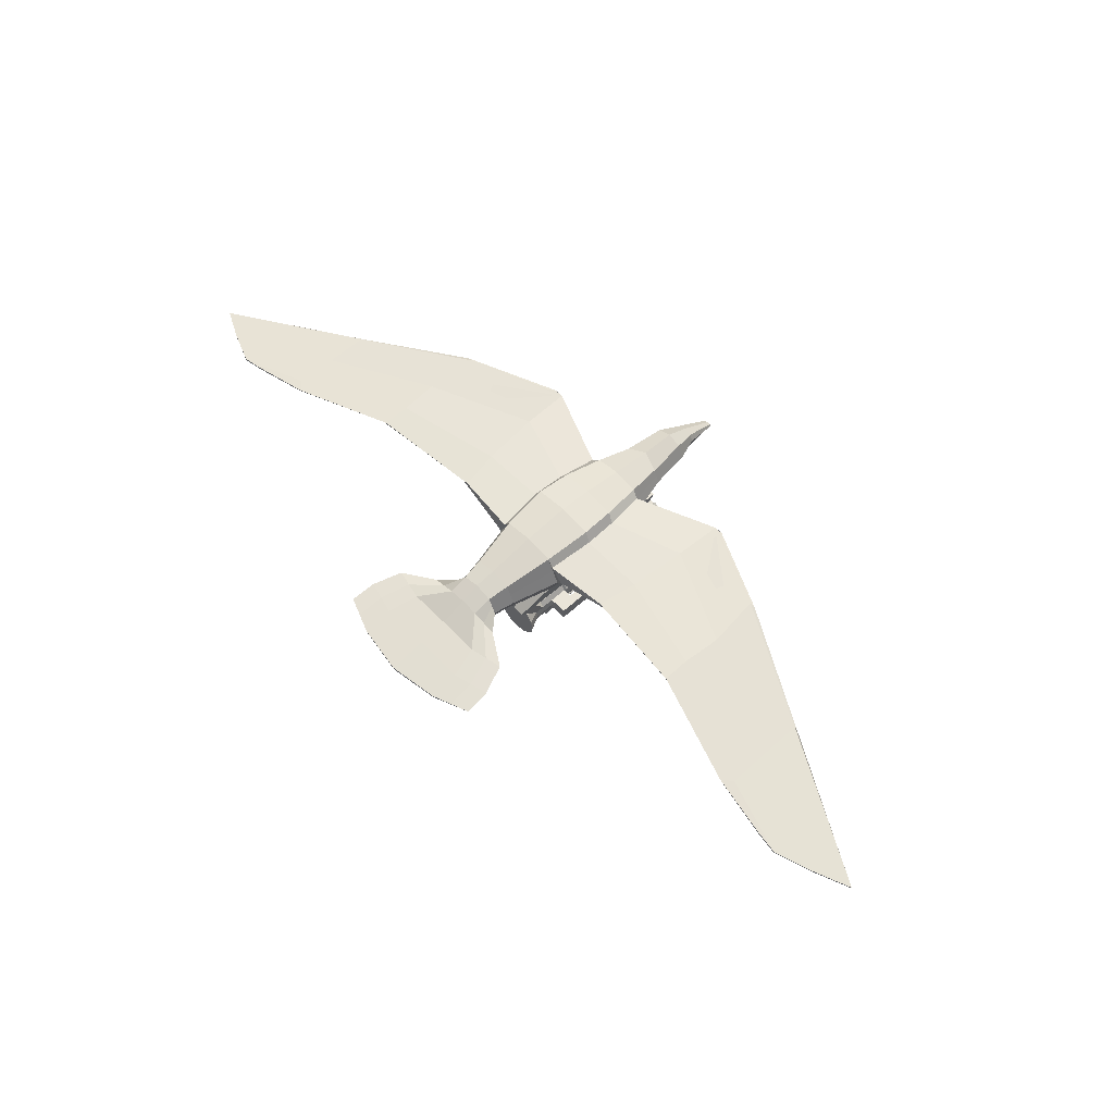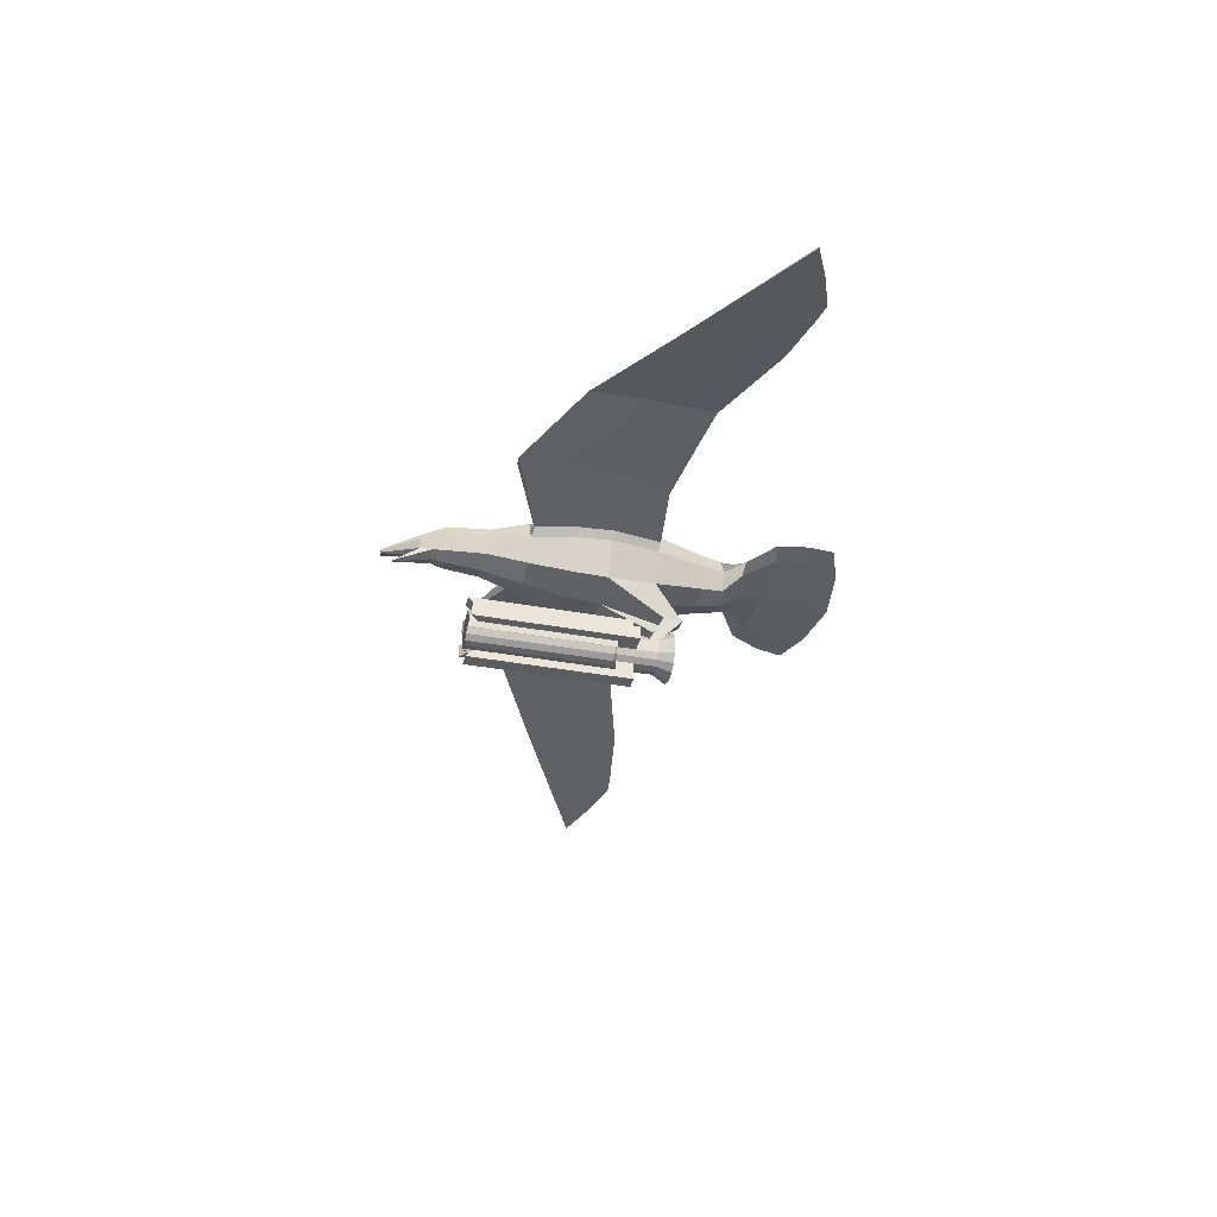
<metadata>
{"format":"obj","ext":"obj","renderer":"f3d","projection":"perspective","resolution":1024,"background":"white","views":[{"elev":58.4,"azim":-133.2,"up":"+Y"},{"elev":-36.7,"azim":76.5,"up":"+Y"}]}
</metadata>
<code>
o Cylinder
v -0.3884 0.1609 2.31
v -0.5455 0.2259 -2.342
v -0.2972 0.2972 2.31
v -0.4175 0.4175 -2.342
v -0.1609 0.3884 2.31
v -0.2259 0.5455 -2.342
v -0.3884 0.1609 -2.012
v -0.3884 0.1609 -1.789
v -0.3884 0.1609 -1.065
v -0.2973 0.2972 -2.012
v -0.2973 0.2972 -1.789
v -0.2972 0.2972 -1.065
v -0.1609 0.3884 -2.012
v -0.1609 0.3884 -1.789
v -0.1609 0.3884 -1.065
v -0.3884 0.1609 -1.486
v -0.2972 0.2972 -1.486
v -0.1609 0.3884 -1.486
v -0.1609 0.8117 -1.065
v -0.1609 0.8117 -1.486
v -0.8194 0.1609 -1.065
v -0.8194 0.1609 -1.486
v -0.1609 0.6169 -1.486
v -0.1609 0.6169 -1.065
v -0.6092 0.1609 -1.486
v -0.6092 0.1609 -1.065
v -0.8194 0.1609 2.31
v -0.6092 0.1609 2.154
v -0.4181 0.1906 2.342
v -0.327 0.327 2.342
v -0.1906 0.4181 2.342
v -0.4181 0.1906 -1.012
v -0.327 0.327 -1.012
v -0.1906 0.4181 -1.012
v -0.1609 0.8117 2.31
v -0.1609 0.6169 2.154
v -0.4204 0 2.31
v -0.5904 0 -2.342
v -0.3884 -0.1609 2.31
v -0.5455 -0.2259 -2.342
v -0.2972 -0.2972 2.31
v -0.4175 -0.4175 -2.342
v -0.1609 -0.3884 2.31
v -0.2259 -0.5455 -2.342
v -0.4204 0 -2.012
v -0.4204 0 -1.789
v -0.4204 0 -1.065
v -0.3884 -0.1609 -2.012
v -0.3884 -0.1609 -1.789
v -0.3884 -0.1609 -1.065
v -0.2972 -0.2972 -2.012
v -0.2972 -0.2972 -1.789
v -0.2972 -0.2972 -1.065
v -0.1609 -0.3884 -2.012
v -0.1609 -0.3884 -1.789
v -0.1609 -0.3884 -1.065
v -0.4204 0 -1.486
v -0.3884 -0.1609 -1.486
v -0.2972 -0.2972 -1.486
v -0.1609 -0.3884 -1.486
v -0.1609 -0.8117 -1.065
v -0.1609 -0.8117 -1.486
v -0.8194 0 -1.065
v -0.8194 -0.1609 -1.065
v -0.8194 0 -1.486
v -0.8194 -0.1609 -1.486
v -0.1609 -0.6169 -1.486
v -0.1609 -0.6169 -1.065
v -0.6092 0 -1.486
v -0.6092 -0.1609 -1.486
v -0.6092 -0.1609 -1.065
v -0.6092 0 -1.065
v -0.8194 -0 2.31
v -0.8194 -0.1609 2.31
v -0.6092 -0.1609 2.154
v -0.6092 -0 2.154
v -0.4181 -0.1906 2.342
v -0.327 -0.327 2.342
v -0.1906 -0.4181 2.342
v -0.4181 -0.1906 -1.012
v -0.327 -0.327 -1.012
v -0.1906 -0.4181 -1.012
v -0.1609 -0.8117 2.31
v -0.1609 -0.6169 2.154
v -1.199 2.007 -6.032
v -0.03297 1.802 4.327
v -1.199 2.068 -6.039
v -0.08241 1.855 4.327
v -2.076 2.075 -5.707
v -0.1177 1.819 4.327
v -1.354 2.163 -4.603
v -0.6997 2.112 -3.947
v -0.4217 1.802 -3.544
v -0.4919 1.732 -3.03
v -0.7 1.524 -1.877
v -0.8041 1.422 -0.7449
v -0.7507 1.482 0.07177
v -0.6025 1.663 1.057
v -0.4435 1.872 1.995
v -0.3365 1.886 2.9
v -0.1874 1.96 3.473
v -0.9892 2.278 -4.618
v -0.411 2.517 -3.998
v -0.422 2.645 -3.544
v -0.4919 2.715 -3.03
v -0.6986 2.915 -1.877
v -0.8041 3.025 -0.7449
v -0.7507 2.965 0.07177
v -0.6025 2.783 1.057
v -0.4506 2.576 1.935
v -0.3365 2.559 2.901
v -0.1874 2.335 3.474
v -1.762 2.237 -4.435
v -1 2.296 -3.97
v -0.6027 2.223 -3.544
v -0.7027 2.224 -3.03
v -1.005 2.214 -1.877
v -1.148 2.222 -0.7449
v -1.068 2.224 0.07177
v -0.8454 2.217 1.057
v -0.6017 2.224 1.935
v -0.4808 2.223 2.9
v -0.2677 2.148 3.474
v -1.407 2.082 -5.317
v -1.186 2.174 -5.329
v -2.025 2.151 -5.106
v -1.199 2.037 -6.036
v -0.1684 0.7548 -2.114
v -0.4813 0.7548 -2.114
v -0.4408 0.7548 -2.555
v -0.1684 0.7548 -2.555
v -0.262 1.923 3.187
v -0.262 2.447 3.188
v -0.3743 2.185 3.187
v -0.03099 1.63 4.051
v -0.04332 1.623 4.051
v -1.637 2.071 -5.873
v -0.1001 1.837 4.327
v -1.376 2.257 -4.526
v -0.7057 2.406 -3.984
v -0.5124 2.434 -3.544
v -0.5973 2.47 -3.03
v -0.8514 2.56 -1.877
v -5.162 2.932 -0.5688
v -7.726 2.507 -1.701
v -0.7236 2.497 1.057
v -0.5262 2.4 1.935
v -0.4086 2.391 2.901
v -0.2276 2.241 3.474
v -1.606 2.163 -5.217
v -0.3181 2.316 3.187
v -8.849 2.367 -3.11
v -9.367 2.289 -3.164
v -10.23 2.146 -2.824
v -11.06 1.999 -2.421
v -8.843 2.326 -3.11
v -9.359 2.242 -3.164
v -10.22 2.102 -2.824
v -11.06 1.967 -2.421
v -8.846 2.346 -3.11
v -9.363 2.265 -3.164
v -10.22 2.124 -2.824
v -11.06 1.983 -2.421
v -2.911 2.745 0.6002
v -1.228 2.403 0.02213
v -1.142 2.387 -1.898
v -2.582 2.74 -1.753
v -5.054 2.959 -2.146
v -7.458 2.551 -2.892
v -7.722 2.507 -0.6918
v -5.005 3.024 0.6898
v -2.901 2.731 1.764
v -1.025 2.386 0.9972
v -0.9909 2.55 -1.898
v -2.462 2.73 -1.753
v -4.985 2.991 -2.146
v -7.435 2.575 -2.892
v -7.412 2.6 -2.892
v -4.916 3.023 -2.146
v -2.342 2.72 -1.753
v -0.8406 2.718 -1.898
v -0.7843 2.657 0.9972
v -7.65 2.552 -0.6918
v -7.686 2.53 -0.6918
v -4.935 3.042 0.6898
v -2.804 2.714 1.764
v -0.9043 2.52 0.9972
v -7.716 2.509 -2.68
v -5.084 2.954 -1.493
v -2.802 2.751 -0.8061
v -1.293 2.397 -0.7864
v -0.9147 2.748 0.02214
v -2.655 2.758 0.6002
v -4.996 3.004 -0.5688
v -7.648 2.564 -1.701
v -0.9516 2.772 -0.7864
v -2.525 2.754 -0.8061
v -4.915 3.028 -1.493
v -7.656 2.566 -2.68
v -2.707 2.706 1.764
v -4.865 3.059 0.6898
v 0.3884 0.1609 2.31
v 0.5455 0.2259 -2.342
v 0.2972 0.2972 2.31
v 0.4175 0.4175 -2.342
v 0.1609 0.3884 2.31
v 0.2259 0.5455 -2.342
v 0 0.4204 2.31
v -0 0.5904 -2.342
v 0.3884 0.1609 -2.012
v 0.3884 0.1609 -1.789
v 0.3884 0.1609 -1.065
v 0.2972 0.2972 -2.012
v 0.2972 0.2972 -1.789
v 0.2972 0.2972 -1.065
v 0.1609 0.3884 -2.012
v 0.1609 0.3884 -1.789
v 0.1609 0.3884 -1.065
v -0 0.4204 -2.012
v -0 0.4204 -1.789
v -0 0.4204 -1.065
v 0.3884 0.1609 -1.486
v 0.2972 0.2972 -1.486
v 0.1609 0.3884 -1.486
v -0 0.4204 -1.486
v 0.1609 0.8117 -1.065
v -0 0.8117 -1.065
v 0.1609 0.8117 -1.486
v -0 0.8117 -1.486
v 0.8194 0.1609 -1.065
v 0.8194 0.1609 -1.486
v -0 0.6169 -1.486
v 0.1609 0.6169 -1.486
v 0.1609 0.6169 -1.065
v -0 0.6169 -1.065
v 0.6092 0.1609 -1.486
v 0.6092 0.1609 -1.065
v 0.8194 0.1609 2.31
v 0.6092 0.1609 2.154
v 0.4181 0.1906 2.342
v 0.327 0.327 2.342
v 0.1906 0.4181 2.342
v 0.4181 0.1906 -1.012
v 0.327 0.327 -1.012
v 0.1906 0.4181 -1.012
v 0.1609 0.8117 2.31
v 0 0.8117 2.31
v 0.1609 0.6169 2.154
v 0 0.6169 2.154
v 0.4204 0 2.31
v 0.5904 0 -2.342
v 0.3884 -0.1609 2.31
v 0.5455 -0.2259 -2.342
v 0.2973 -0.2972 2.31
v 0.4175 -0.4175 -2.342
v 0.1609 -0.3884 2.31
v 0.2259 -0.5455 -2.342
v 0 -0.4204 2.31
v -0 -0.5904 -2.342
v 0.4204 0 -2.012
v 0.4204 0 -1.789
v 0.4204 0 -1.065
v 0.3884 -0.1609 -2.012
v 0.3884 -0.1609 -1.789
v 0.3884 -0.1609 -1.065
v 0.2972 -0.2972 -2.012
v 0.2972 -0.2972 -1.789
v 0.2972 -0.2972 -1.065
v 0.1609 -0.3884 -2.012
v 0.1609 -0.3884 -1.789
v 0.1609 -0.3884 -1.065
v -0 -0.4204 -2.012
v -0 -0.4204 -1.789
v -0 -0.4204 -1.065
v 0.4204 0 -1.486
v 0.3884 -0.1609 -1.486
v 0.2972 -0.2972 -1.486
v 0.1609 -0.3884 -1.486
v -0 -0.4204 -1.486
v 0.1609 -0.8117 -1.065
v 0 -0.8117 -1.065
v 0.1609 -0.8117 -1.486
v -0 -0.8117 -1.486
v 0.8194 0 -1.065
v 0.8194 -0.1609 -1.065
v 0.8194 0 -1.486
v 0.8194 -0.1609 -1.486
v -0 -0.6169 -1.486
v 0.1609 -0.6169 -1.486
v 0.1609 -0.6169 -1.065
v 0 -0.6169 -1.065
v 0.6092 0 -1.486
v 0.6092 -0.1609 -1.486
v 0.6092 -0.1609 -1.065
v 0.6092 0 -1.065
v 0.8194 -0 2.31
v 0.8194 -0.1609 2.31
v 0.6092 -0.1609 2.154
v 0.6092 -0 2.154
v 0.4181 -0.1906 2.342
v 0.327 -0.327 2.342
v 0.1906 -0.4181 2.342
v 0.4181 -0.1906 -1.012
v 0.327 -0.327 -1.012
v 0.1906 -0.4181 -1.012
v 0.1609 -0.8117 2.31
v 0 -0.8117 2.31
v 0.1609 -0.6169 2.154
v 0 -0.6169 2.154
v 1.199 2.007 -6.032
v 0.03297 1.802 4.327
v 1.199 2.068 -6.039
v 0.08241 1.855 4.327
v 2.076 2.075 -5.707
v 0.1177 1.819 4.327
v 1.354 2.163 -4.603
v 0.6997 2.112 -3.947
v 0.4217 1.802 -3.544
v 0.4919 1.732 -3.03
v 0.7 1.524 -1.877
v 0.8041 1.422 -0.7449
v 0.7507 1.482 0.07177
v 0.6025 1.663 1.057
v 0.4435 1.872 1.995
v 0.3365 1.886 2.9
v 0.1874 1.96 3.473
v 0.9892 2.278 -4.618
v 0.411 2.517 -3.998
v 0.422 2.645 -3.544
v 0.4919 2.715 -3.03
v 0.6986 2.915 -1.877
v 0.8041 3.025 -0.7449
v 0.7507 2.965 0.07177
v 0.6025 2.783 1.057
v 0.4506 2.576 1.935
v 0.3365 2.559 2.901
v 0.1874 2.335 3.474
v 1.762 2.237 -4.435
v 1 2.296 -3.97
v 0.6027 2.223 -3.544
v 0.7027 2.224 -3.03
v 1.005 2.214 -1.877
v 1.148 2.222 -0.7449
v 1.068 2.224 0.07177
v 0.8454 2.217 1.057
v 0.6017 2.224 1.935
v 0.4808 2.223 2.9
v 0.2677 2.148 3.474
v 1.407 2.082 -5.317
v 1.186 2.174 -5.329
v 2.025 2.151 -5.106
v 1.199 2.037 -6.036
v 0.1684 0.7548 -2.114
v 0.4813 0.7548 -2.114
v 0.4408 0.7548 -2.555
v 0.1684 0.7548 -2.555
v 7e-06 1.976 -6.209
v 0 1.814 4.327
v 5e-06 2.063 -6.22
v 0 1.87 4.327
v 6e-06 2.019 -6.215
v 0 1.845 4.327
v -0 2.145 -4.6
v -0 1.947 -3.937
v -0 1.673 -3.544
v -0 1.595 -3.03
v -0 1.364 -1.877
v -0 1.251 -0.7449
v -0 1.318 0.07177
v -0 1.519 1.057
v -0 1.735 2.051
v -0 1.8 2.9
v 0 1.88 3.473
v -0 2.415 3.474
v -0 2.703 2.901
v -0 2.742 2.062
v -0 2.904 1.057
v -0 3.083 0.07177
v -0 3.142 -0.7449
v -0 3.042 -1.877
v -0 2.837 -3.03
v -0 2.768 -3.544
v -0 2.587 -4.004
v -0 2.298 -4.62
v -0 2.194 -5.331
v 1e-06 2.069 -5.315
v 0 1.84 3.186
v -0 2.559 3.188
v 0.262 1.923 3.187
v 0.262 2.447 3.188
v 0.3743 2.185 3.187
v 0.03099 1.63 4.051
v 0 1.616 4.051
v 0 1.61 4.051
v 0.04332 1.623 4.051
v 0 1.857 4.327
v 1.637 2.071 -5.873
v 0.1001 1.837 4.327
v 1.376 2.257 -4.526
v 0.7057 2.406 -3.984
v 0.5124 2.434 -3.544
v 0.5973 2.47 -3.03
v 0.8514 2.56 -1.877
v 5.162 2.932 -0.5688
v 7.726 2.507 -1.701
v 0.7236 2.497 1.057
v 0.5262 2.4 1.935
v 0.4086 2.391 2.901
v 0.2276 2.241 3.474
v 1.606 2.163 -5.217
v 0.3181 2.316 3.187
v 8.849 2.367 -3.11
v 9.367 2.289 -3.164
v 10.23 2.146 -2.824
v 11.06 1.999 -2.421
v 8.843 2.326 -3.11
v 9.359 2.242 -3.164
v 10.22 2.102 -2.824
v 11.06 1.967 -2.421
v 8.846 2.346 -3.11
v 9.363 2.265 -3.164
v 10.22 2.124 -2.824
v 11.06 1.983 -2.421
v 2.911 2.745 0.6002
v 1.228 2.403 0.02213
v 1.142 2.387 -1.898
v 2.582 2.74 -1.753
v 5.054 2.959 -2.146
v 7.458 2.551 -2.892
v 7.722 2.507 -0.6918
v 5.005 3.024 0.6898
v 2.901 2.731 1.764
v 1.025 2.386 0.9972
v 0.9909 2.55 -1.898
v 2.462 2.73 -1.753
v 4.985 2.991 -2.146
v 7.435 2.575 -2.892
v 7.412 2.6 -2.892
v 4.916 3.023 -2.146
v 2.342 2.72 -1.753
v 0.8406 2.718 -1.898
v 0.7843 2.657 0.9972
v 7.65 2.552 -0.6918
v 7.686 2.53 -0.6918
v 4.935 3.042 0.6898
v 2.804 2.714 1.764
v 0.9043 2.52 0.9972
v 7.716 2.509 -2.68
v 5.084 2.954 -1.493
v 2.802 2.751 -0.8061
v 1.293 2.397 -0.7864
v 0.9147 2.748 0.02214
v 2.655 2.758 0.6002
v 4.996 3.004 -0.5688
v 7.648 2.564 -1.701
v 0.9516 2.772 -0.7864
v 2.525 2.754 -0.8061
v 4.915 3.028 -1.493
v 7.656 2.566 -2.68
v 2.707 2.706 1.764
v 4.865 3.059 0.6898
f 45 7 2 38
f 7 10 4 2
f 10 13 6 4
f 13 219 209 6
f 37 1 9 47
f 57 16 8 46
f 46 8 7 45
f 9 32 33 12
f 16 17 11 8
f 8 11 10 7
f 12 33 34 15
f 17 18 14 11
f 11 14 13 10
f 5 208 221 15
f 18 225 220 14
f 14 220 219 13
f 69 65 22 25
f 9 12 17 16
f 12 15 18 17
f 23 20 229 232
f 19 227 229 20
f 24 19 20 23
f 63 21 22 65
f 25 22 21 26
f 26 28 76 72
f 18 23 232 225
f 15 24 23 18
f 221 235 24 15
f 57 69 25 16
f 16 25 26 9
f 9 26 72 47
f 235 249 36 24
f 28 27 73 76
f 21 27 28 26
f 63 73 27 21
f 29 30 33 32
f 30 31 34 33
f 15 34 31 5
f 5 31 30 3
f 3 30 29 1
f 1 29 32 9
f 247 35 36 249
f 24 36 35 19
f 19 35 247 227
f 45 38 40 48
f 48 40 42 51
f 51 42 44 54
f 54 44 259 272
f 37 47 50 39
f 57 46 49 58
f 46 45 48 49
f 50 53 81 80
f 58 49 52 59
f 49 48 51 52
f 53 56 82 81
f 59 52 55 60
f 52 51 54 55
f 43 56 274 258
f 60 55 273 279
f 55 54 272 273
f 69 70 66 65
f 50 58 59 53
f 53 59 60 56
f 67 288 283 62
f 61 62 283 281
f 68 67 62 61
f 63 65 66 64
f 70 71 64 66
f 71 72 76 75
f 60 279 288 67
f 56 60 67 68
f 274 56 68 291
f 57 58 70 69
f 58 50 71 70
f 50 47 72 71
f 291 68 84 309
f 75 76 73 74
f 64 71 75 74
f 63 64 74 73
f 77 80 81 78
f 78 81 82 79
f 56 43 79 82
f 43 41 78 79
f 41 39 77 78
f 39 50 80 77
f 307 309 84 83
f 68 61 83 84
f 61 281 307 83
f 373 358 86 101
f 374 112 88 360
f 85 127 361 357
f 149 138 88 112
f 138 396 360 88
f 87 359 361 127
f 101 86 90 123
f 86 358 362 90
f 386 363 91 124
f 363 364 92 91
f 364 365 93 92
f 365 366 94 93
f 366 367 95 94
f 368 369 97 96
f 369 370 98 97
f 370 371 99 98
f 371 372 100 99
f 132 387 394 136
f 385 125 102 384
f 384 102 103 383
f 383 103 104 382
f 382 104 105 381
f 381 105 106 380
f 380 106 107 379
f 379 107 108 378
f 378 108 109 377
f 377 109 110 376
f 376 110 111 375
f 388 133 112 374
f 150 139 102 125
f 139 140 103 102
f 140 141 104 103
f 141 142 105 104
f 142 143 106 105
f 188 145 158 157
f 145 170 159 158
f 177 169 156 160
f 146 147 110 109
f 147 148 111 110
f 151 149 112 133
f 124 91 113 126
f 91 92 114 113
f 92 93 115 114
f 93 94 116 115
f 94 95 117 116
f 95 96 118 117
f 96 97 119 118
f 97 98 120 119
f 98 99 121 120
f 99 100 122 121
f 132 101 123 134
f 357 386 124 85
f 359 87 125 385
f 137 150 125 87
f 85 124 126 89
f 87 127 89 137
f 85 89 127
f 368 96 129 128
f 95 367 131 130
f 96 95 130 129
f 367 368 128 131
f 372 387 132 100
f 375 111 133 388
f 148 151 133 111
f 100 132 134 122
f 394 393 135 136
f 101 132 136 135
f 373 101 135 393
f 123 90 138 149
f 90 362 396 138
f 126 113 139 150
f 113 114 140 139
f 114 115 141 140
f 115 116 142 141
f 116 117 143 142
f 170 184 163 159
f 178 177 160 152
f 184 183 155 163
f 120 121 147 146
f 121 122 148 147
f 134 123 149 151
f 89 126 150 137
f 2 4 6 209 207 205 203 251 253 255 257 259 44 42 40 38
f 122 134 151 148
f 160 161 153 152
f 161 162 154 153
f 162 163 155 154
f 156 157 161 160
f 157 158 162 161
f 158 159 163 162
f 169 188 157 156
f 183 195 154 155
f 195 199 153 154
f 199 178 152 153
f 118 119 165 191
f 191 165 164 190
f 190 164 144 189
f 189 144 145 188
f 119 120 173 165
f 165 173 172 164
f 164 172 171 144
f 144 171 170 145
f 143 117 166 174
f 174 166 167 175
f 175 167 168 176
f 176 168 169 177
f 120 146 187 173
f 173 187 186 172
f 172 186 185 171
f 171 185 184 170
f 106 143 174 181
f 181 174 175 180
f 180 175 176 179
f 179 176 177 178
f 146 109 182 187
f 185 201 183 184
f 117 118 191 166
f 166 191 190 167
f 167 190 189 168
f 168 189 188 169
f 109 108 192 182
f 182 192 193 200
f 108 107 196 192
f 192 196 197 193
f 193 197 198 194
f 194 198 199 195
f 107 106 181 196
f 196 181 180 197
f 197 180 179 198
f 198 179 178 199
f 131 128 11 10
f 129 130 7 8
f 130 131 10 7
f 128 129 8 11
f 187 182 200 186
f 186 200 201 185
f 200 193 194 201
f 201 194 195 183
f 260 251 203 210
f 210 203 205 213
f 213 205 207 216
f 216 207 209 219
f 250 262 212 202
f 275 261 211 222
f 261 260 210 211
f 212 215 244 243
f 222 211 214 223
f 211 210 213 214
f 215 218 245 244
f 223 214 217 224
f 214 213 216 217
f 206 218 221 208
f 224 217 220 225
f 217 216 219 220
f 292 236 231 286
f 212 222 223 215
f 215 223 224 218
f 233 232 229 228
f 226 228 229 227
f 234 233 228 226
f 284 286 231 230
f 236 237 230 231
f 237 295 299 239
f 224 225 232 233
f 218 224 233 234
f 221 218 234 235
f 275 222 236 292
f 222 212 237 236
f 212 262 295 237
f 235 234 248 249
f 239 299 296 238
f 230 237 239 238
f 284 230 238 296
f 240 243 244 241
f 241 244 245 242
f 218 206 242 245
f 206 204 241 242
f 204 202 240 241
f 202 212 243 240
f 247 249 248 246
f 234 226 246 248
f 226 227 247 246
f 260 263 253 251
f 263 266 255 253
f 266 269 257 255
f 269 272 259 257
f 250 252 265 262
f 275 276 264 261
f 261 264 263 260
f 265 303 304 268
f 276 277 267 264
f 264 267 266 263
f 268 304 305 271
f 277 278 270 267
f 267 270 269 266
f 256 258 274 271
f 278 279 273 270
f 270 273 272 269
f 292 286 287 293
f 265 268 277 276
f 268 271 278 277
f 289 282 283 288
f 280 281 283 282
f 290 280 282 289
f 284 285 287 286
f 293 287 285 294
f 294 298 299 295
f 278 289 288 279
f 271 290 289 278
f 274 291 290 271
f 275 292 293 276
f 276 293 294 265
f 265 294 295 262
f 291 309 308 290
f 298 297 296 299
f 285 297 298 294
f 284 296 297 285
f 300 301 304 303
f 301 302 305 304
f 271 305 302 256
f 256 302 301 254
f 254 301 300 252
f 252 300 303 265
f 307 306 308 309
f 290 308 306 280
f 280 306 307 281
f 373 326 311 358
f 374 360 313 337
f 310 357 361 352
f 409 337 313 398
f 398 313 360 396
f 312 352 361 359
f 326 348 315 311
f 311 315 362 358
f 386 349 316 363
f 363 316 317 364
f 364 317 318 365
f 365 318 319 366
f 366 319 320 367
f 368 321 322 369
f 369 322 323 370
f 370 323 324 371
f 371 324 325 372
f 389 395 394 387
f 385 384 327 350
f 384 383 328 327
f 383 382 329 328
f 382 381 330 329
f 381 380 331 330
f 380 379 332 331
f 379 378 333 332
f 378 377 334 333
f 377 376 335 334
f 376 375 336 335
f 388 374 337 390
f 410 350 327 399
f 399 327 328 400
f 400 328 329 401
f 401 329 330 402
f 402 330 331 403
f 448 417 418 405
f 405 418 419 430
f 437 420 416 429
f 406 334 335 407
f 407 335 336 408
f 411 390 337 409
f 349 351 338 316
f 316 338 339 317
f 317 339 340 318
f 318 340 341 319
f 319 341 342 320
f 320 342 343 321
f 321 343 344 322
f 322 344 345 323
f 323 345 346 324
f 324 346 347 325
f 389 391 348 326
f 357 310 349 386
f 359 385 350 312
f 397 312 350 410
f 310 314 351 349
f 312 397 314 352
f 310 352 314
f 368 353 354 321
f 320 355 356 367
f 321 354 355 320
f 367 356 353 368
f 372 325 389 387
f 375 388 390 336
f 408 336 390 411
f 325 347 391 389
f 394 395 392 393
f 326 392 395 389
f 373 393 392 326
f 348 409 398 315
f 315 398 396 362
f 351 410 399 338
f 338 399 400 339
f 339 400 401 340
f 340 401 402 341
f 341 402 403 342
f 430 419 423 444
f 438 412 420 437
f 444 423 415 443
f 345 406 407 346
f 346 407 408 347
f 391 411 409 348
f 314 397 410 351
f 37 39 41 43 258 256 254 252 250 202 204 206 208 5 3 1
f 347 408 411 391
f 420 412 413 421
f 421 413 414 422
f 422 414 415 423
f 416 420 421 417
f 417 421 422 418
f 418 422 423 419
f 429 416 417 448
f 443 415 414 455
f 455 414 413 459
f 459 413 412 438
f 343 451 425 344
f 451 450 424 425
f 450 449 404 424
f 449 448 405 404
f 344 425 433 345
f 425 424 432 433
f 424 404 431 432
f 404 405 430 431
f 403 434 426 342
f 434 435 427 426
f 435 436 428 427
f 436 437 429 428
f 345 433 447 406
f 433 432 446 447
f 432 431 445 446
f 431 430 444 445
f 331 441 434 403
f 441 440 435 434
f 440 439 436 435
f 439 438 437 436
f 406 447 442 334
f 445 444 443 461
f 342 426 451 343
f 426 427 450 451
f 427 428 449 450
f 428 429 448 449
f 334 442 452 333
f 442 460 453 452
f 333 452 456 332
f 452 453 457 456
f 453 454 458 457
f 454 455 459 458
f 332 456 441 331
f 456 457 440 441
f 457 458 439 440
f 458 459 438 439
f 356 213 214 353
f 354 211 210 355
f 355 210 213 356
f 353 214 211 354
f 447 446 460 442
f 446 445 461 460
f 460 461 454 453
f 461 443 455 454

</code>
